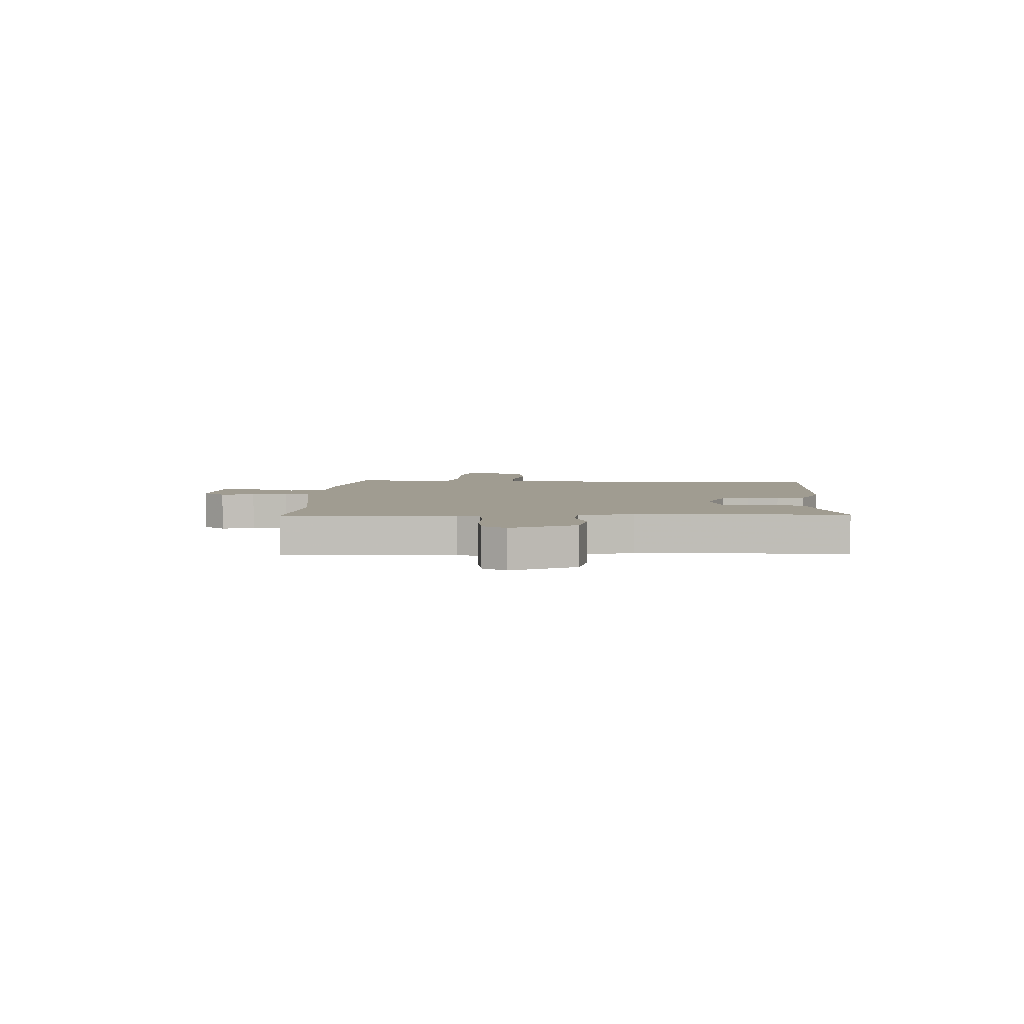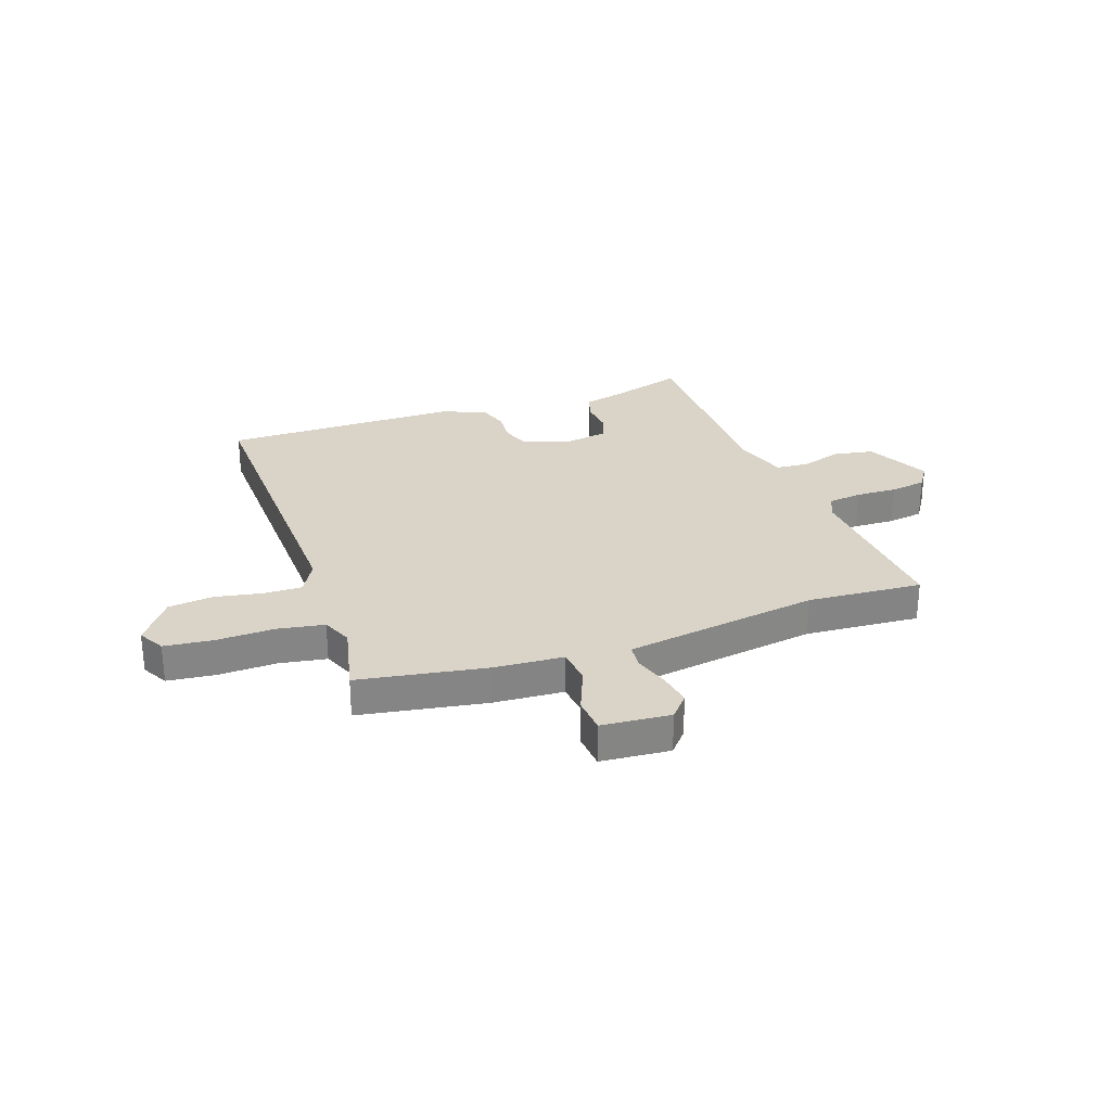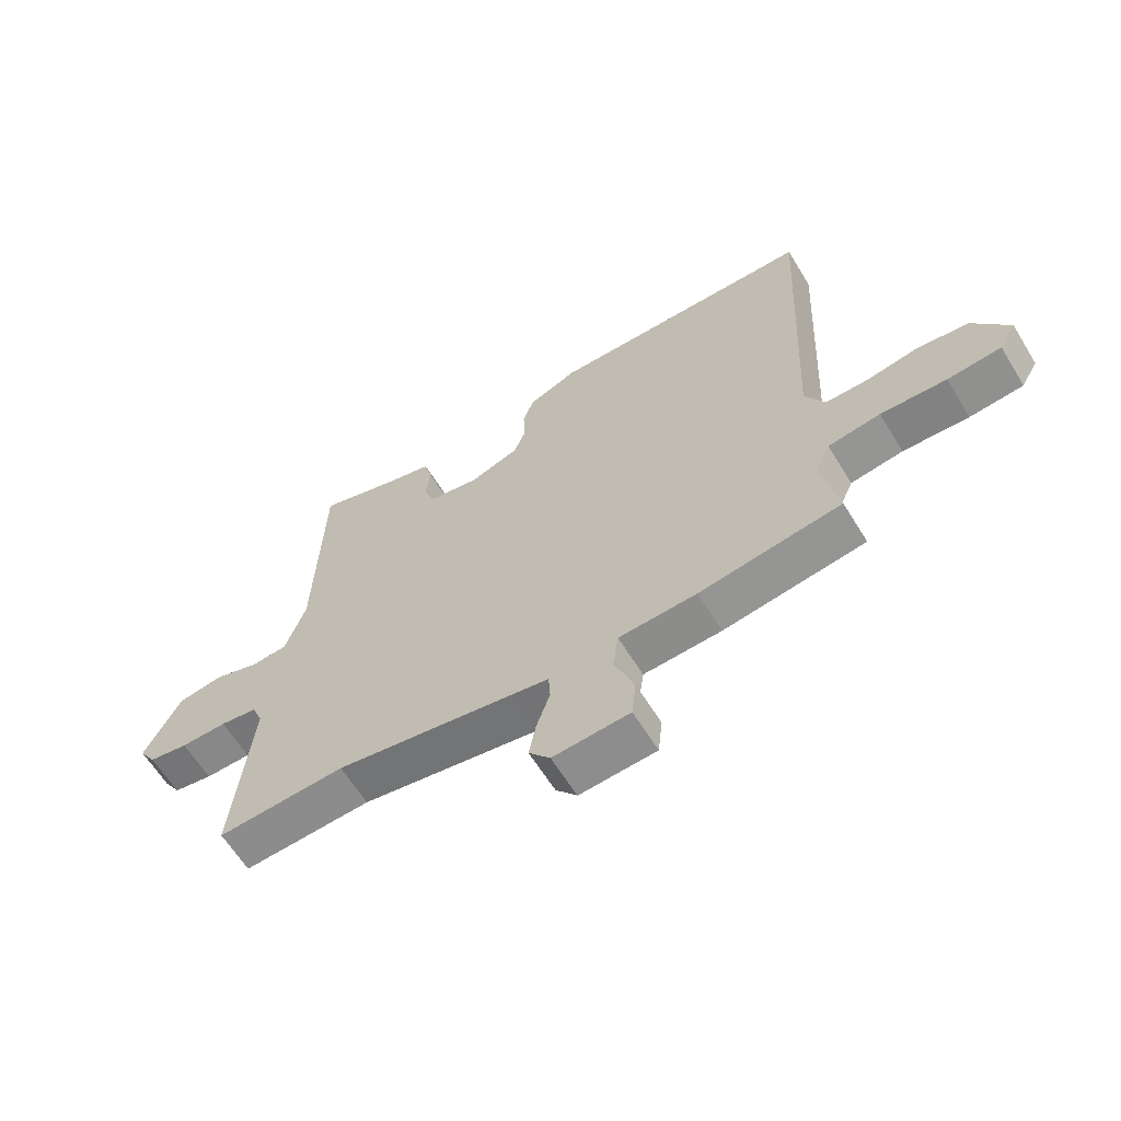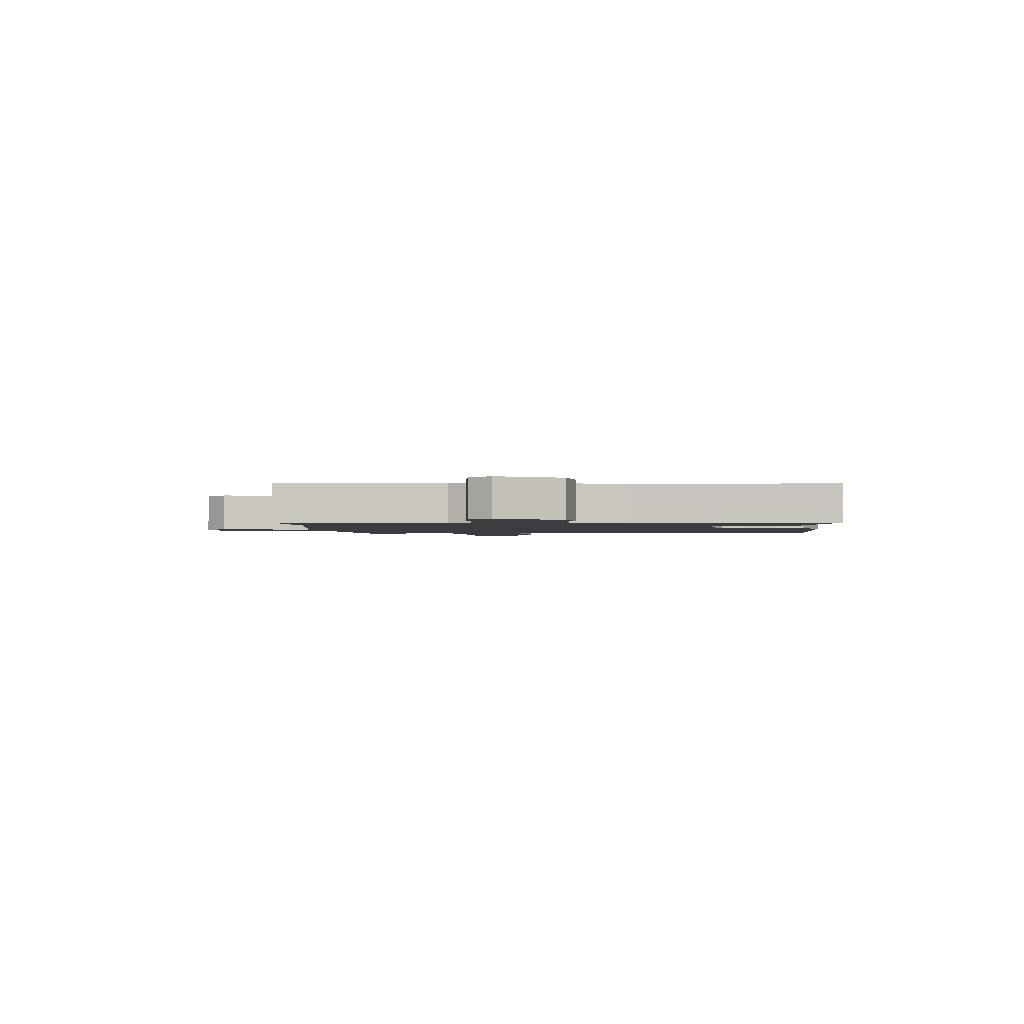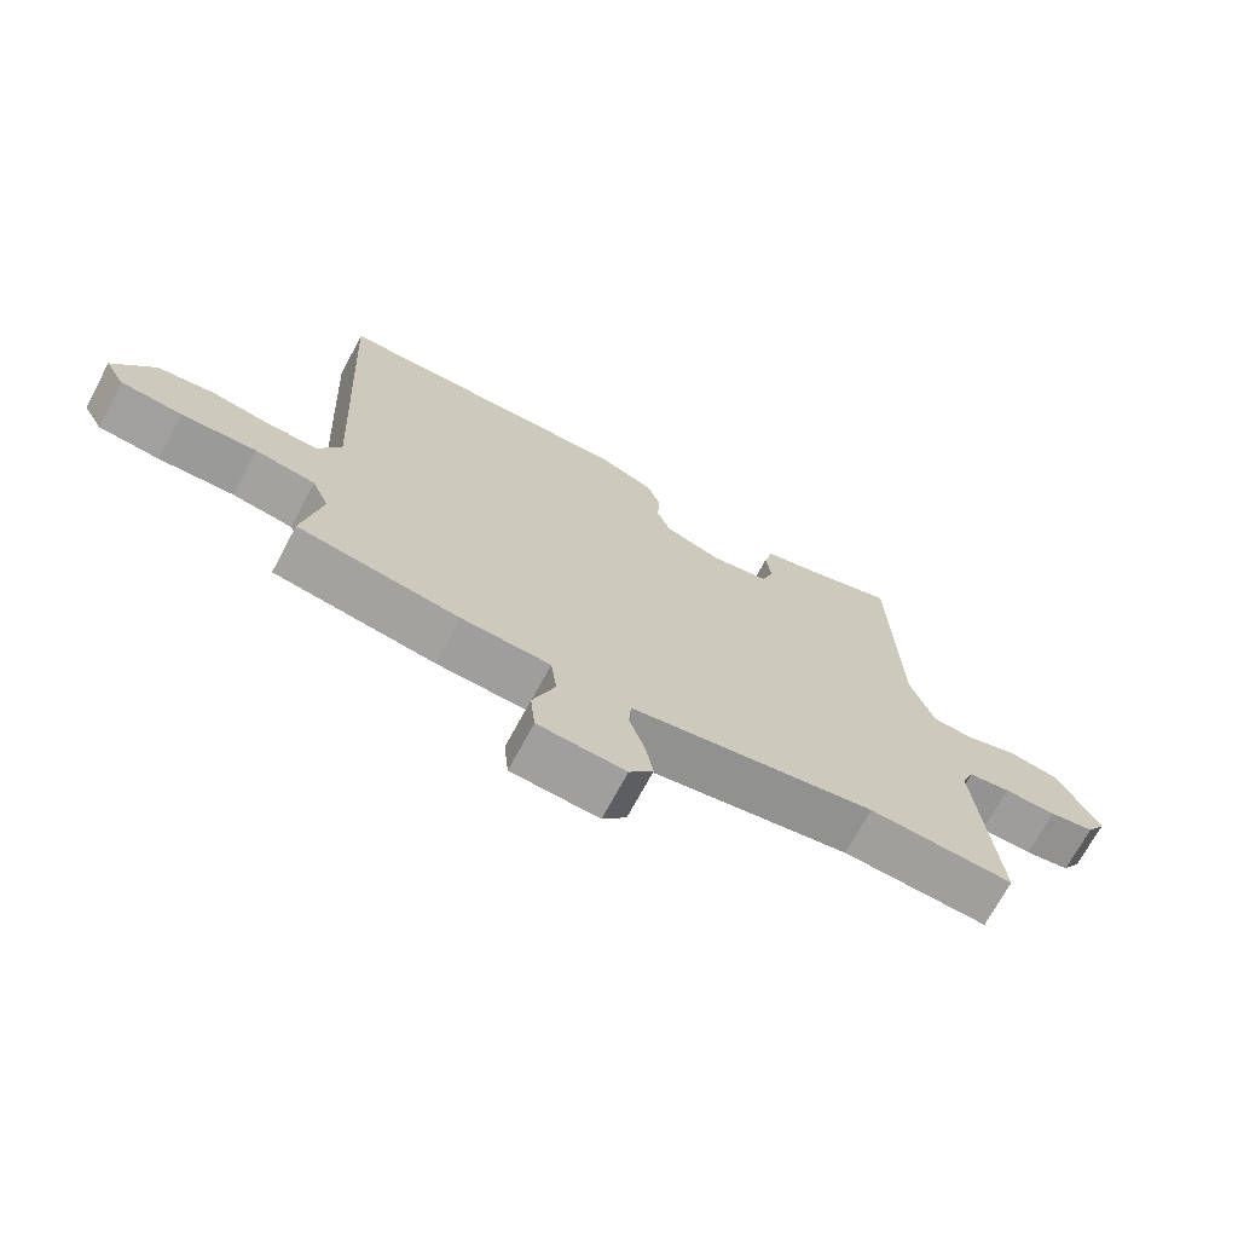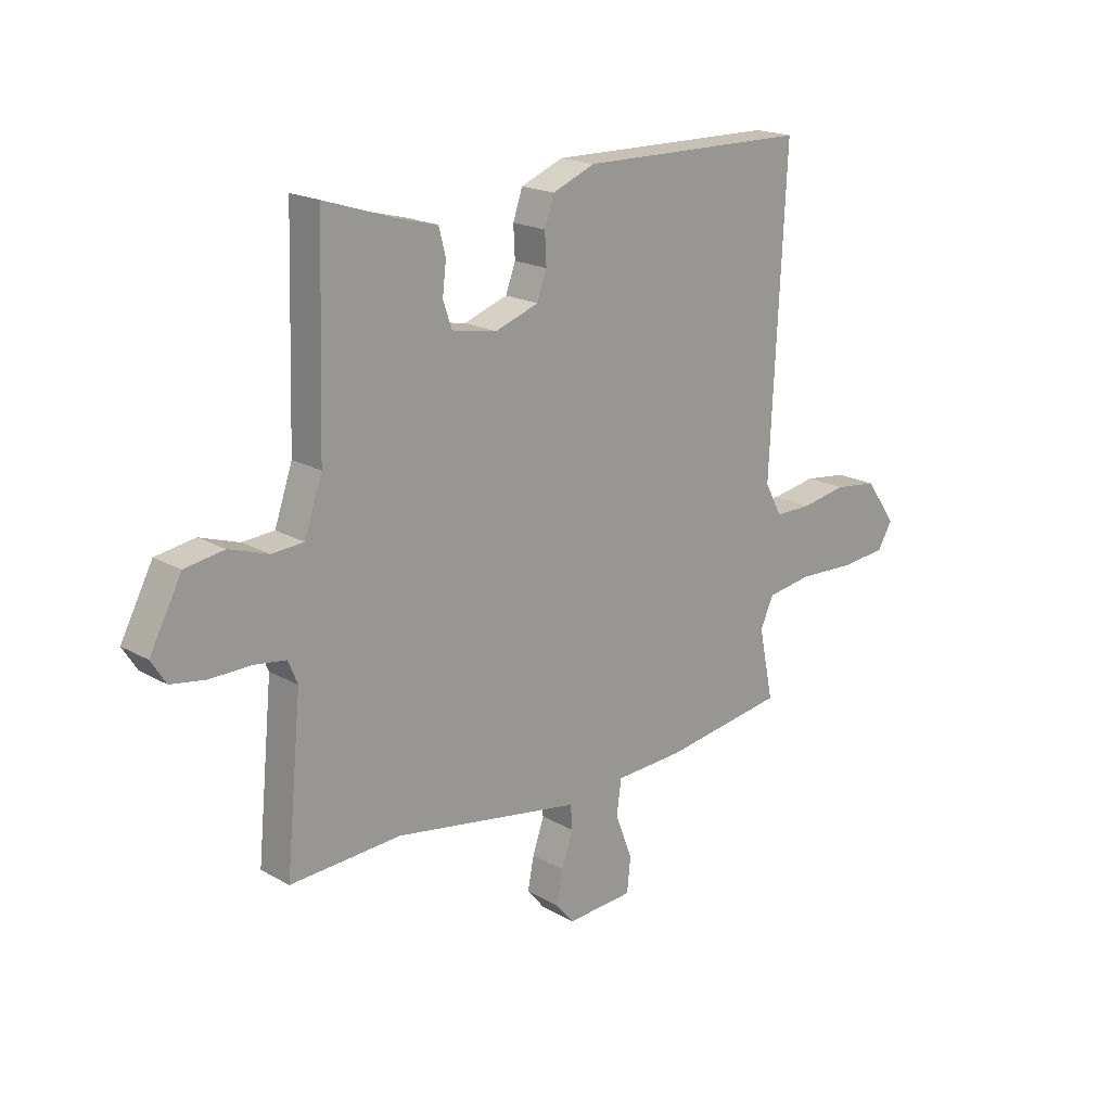
<metadata>
{"format":"obj","ext":"obj","renderer":"f3d","projection":"perspective","resolution":1024,"background":"white","views":[{"elev":4.4,"azim":-86.1,"up":"+Y"},{"elev":28.5,"azim":161.9,"up":"+Y"},{"elev":-62.5,"azim":31.5,"up":"+Z"},{"elev":-1.7,"azim":-84.4,"up":"+Y"},{"elev":-70.2,"azim":151.9,"up":"+Z"},{"elev":19.1,"azim":-43.1,"up":"+Z"}]}
</metadata>
<code>
v -0.466 0.07 0.505
v -0.33 0.07 0.461
v -0.254 0.07 0.441
v -0.241 0.07 0.391
v -0.248 0.07 0.331
v -0.231 0.07 0.282
v -0.145 0.07 0.266
v -0.062 0.07 0.295
v -0.043 0.07 0.346
v -0.046 0.07 0.405
v -0.028 0.07 0.458
v 0.054 0.07 0.491
v 0.496 0.07 0.484
v 0.467 0.07 -0.103
v 0.5 0.07 -0.165
v 0.571 0.07 -0.165
v 0.658 0.07 -0.15
v 0.742 0.07 -0.161
v 0.801 0.07 -0.245
v 0.773 0.07 -0.293
v 0.684 0.07 -0.301
v 0.575 0.07 -0.296
v 0.488 0.07 -0.309
v 0.463 0.07 -0.365
v 0.491 0.07 -0.501
v 0.255 0.07 -0.536
v 0.125 0.07 -0.542
v 0.116 0.07 -0.608
v 0.149 0.07 -0.694
v 0.142 0.07 -0.76
v 0.014 0.07 -0.768
v -0.021 0.07 -0.726
v -0.009 0.07 -0.664
v 0.013 0.07 -0.6
v 0.01 0.07 -0.554
v -0.052 0.07 -0.543
v -0.35 0.07 -0.492
v -0.563 0.07 -0.503
v -0.533 0.07 -0.192
v -0.551 0.07 -0.149
v -0.613 0.07 -0.14
v -0.69 0.07 -0.141
v -0.756 0.07 -0.13
v -0.784 0.07 -0.086
v -0.723 0.07 0.03
v -0.648 0.07 0.042
v -0.573 0.07 0.017
v -0.512 0.07 0.021
v -0.478 0.07 0.12
v -0.466 0 0.505
v -0.33 0 0.461
v -0.254 0 0.441
v -0.241 0 0.391
v -0.248 0 0.331
v -0.231 0 0.282
v -0.145 0 0.266
v -0.062 0 0.295
v -0.043 0 0.346
v -0.046 0 0.405
v -0.028 0 0.458
v 0.054 0 0.491
v 0.496 0 0.484
v 0.467 0 -0.103
v 0.5 0 -0.165
v 0.571 0 -0.165
v 0.658 0 -0.15
v 0.742 0 -0.161
v 0.801 0 -0.245
v 0.773 0 -0.293
v 0.684 0 -0.301
v 0.575 0 -0.296
v 0.488 0 -0.309
v 0.463 0 -0.365
v 0.491 0 -0.501
v 0.255 0 -0.536
v 0.125 0 -0.542
v 0.116 0 -0.608
v 0.149 0 -0.694
v 0.142 0 -0.76
v 0.014 0 -0.768
v -0.021 0 -0.726
v -0.009 0 -0.664
v 0.013 0 -0.6
v 0.01 0 -0.554
v -0.052 0 -0.543
v -0.35 0 -0.492
v -0.563 0 -0.503
v -0.533 0 -0.192
v -0.551 0 -0.149
v -0.613 0 -0.14
v -0.69 0 -0.141
v -0.756 0 -0.13
v -0.784 0 -0.086
v -0.723 0 0.03
v -0.648 0 0.042
v -0.573 0 0.017
v -0.512 0 0.021
v -0.478 0 0.12
f 45 46 47
f 44 45 47
f 43 44 47
f 42 43 47
f 41 42 47
f 40 41 47 48
f 39 40 48 49
f 37 38 39 49
f 32 33 34
f 31 32 34
f 30 31 34
f 29 30 34
f 28 29 34
f 27 28 34 35
f 24 25 26 27
f 27 35 36
f 24 27 36
f 23 24 36
f 20 21 22
f 19 20 22
f 18 19 22
f 17 18 22
f 16 17 22
f 15 16 22 23
f 36 37 49
f 23 36 49
f 15 23 49
f 14 15 49
f 12 13 14
f 11 12 14
f 10 11 14
f 9 10 14
f 2 3 4 5
f 2 5 6
f 1 2 6
f 49 1 6
f 14 49 6 7
f 8 9 14
f 7 8 14
f 96 95 94
f 96 94 93
f 96 93 92
f 96 92 91
f 96 91 90
f 97 96 90 89
f 98 97 89 88
f 98 88 87 86
f 83 82 81
f 83 81 80
f 83 80 79
f 83 79 78
f 83 78 77
f 84 83 77 76
f 76 75 74 73
f 85 84 76
f 85 76 73
f 85 73 72
f 71 70 69
f 71 69 68
f 71 68 67
f 71 67 66
f 71 66 65
f 72 71 65 64
f 98 86 85
f 98 85 72
f 98 72 64
f 98 64 63
f 63 62 61
f 63 61 60
f 63 60 59
f 63 59 58
f 54 53 52 51
f 55 54 51
f 55 51 50
f 55 50 98
f 56 55 98 63
f 63 58 57
f 63 57 56
f 1 50 51 2
f 2 51 52 3
f 3 52 53 4
f 4 53 54 5
f 5 54 55 6
f 6 55 56 7
f 7 56 57 8
f 8 57 58 9
f 9 58 59 10
f 10 59 60 11
f 11 60 61 12
f 12 61 62 13
f 13 62 63 14
f 14 63 64 15
f 15 64 65 16
f 16 65 66 17
f 17 66 67 18
f 18 67 68 19
f 19 68 69 20
f 20 69 70 21
f 21 70 71 22
f 22 71 72 23
f 23 72 73 24
f 24 73 74 25
f 25 74 75 26
f 26 75 76 27
f 27 76 77 28
f 28 77 78 29
f 29 78 79 30
f 30 79 80 31
f 31 80 81 32
f 32 81 82 33
f 33 82 83 34
f 34 83 84 35
f 35 84 85 36
f 36 85 86 37
f 37 86 87 38
f 38 87 88 39
f 39 88 89 40
f 40 89 90 41
f 41 90 91 42
f 42 91 92 43
f 43 92 93 44
f 44 93 94 45
f 45 94 95 46
f 46 95 96 47
f 47 96 97 48
f 48 97 98 49
f 49 98 50 1

</code>
